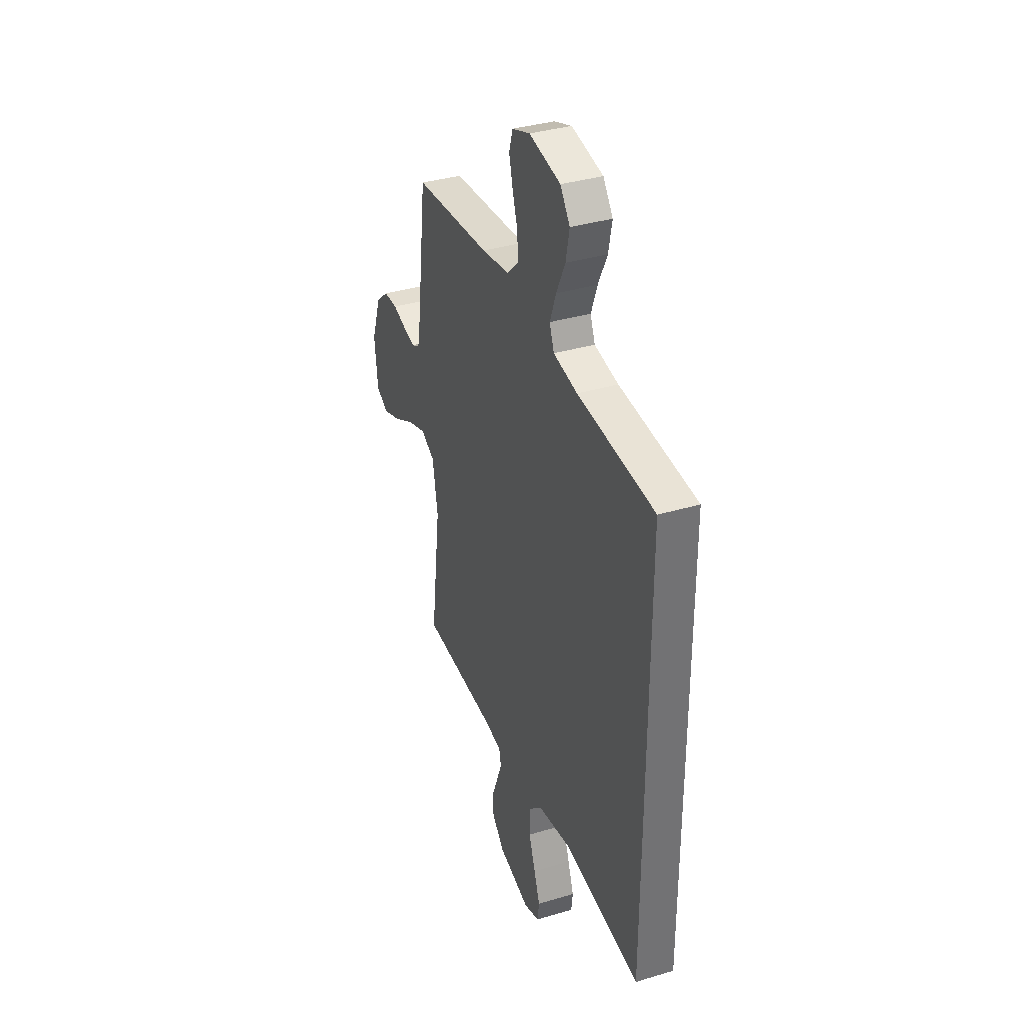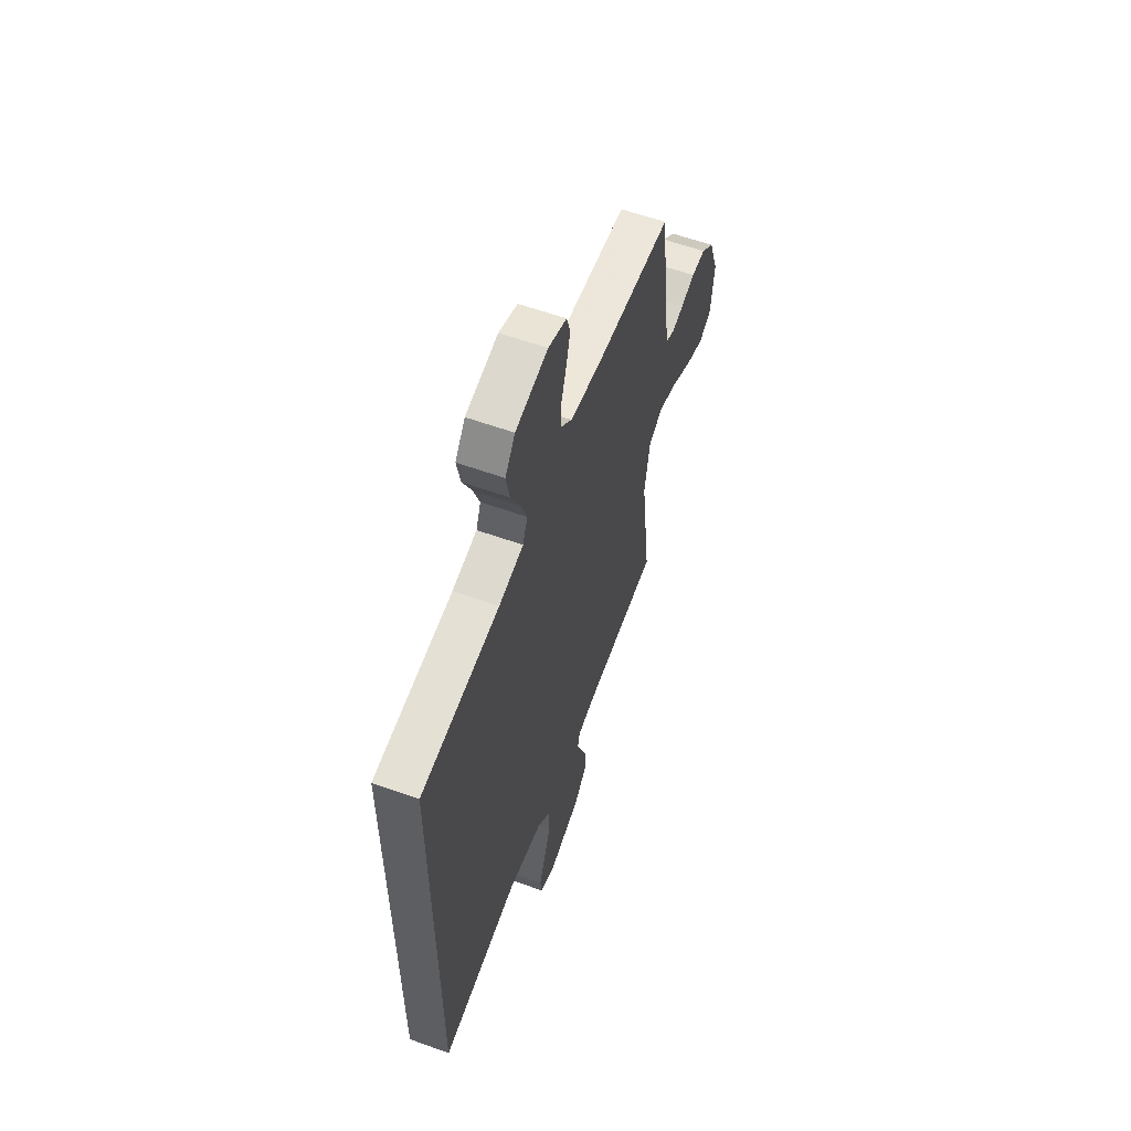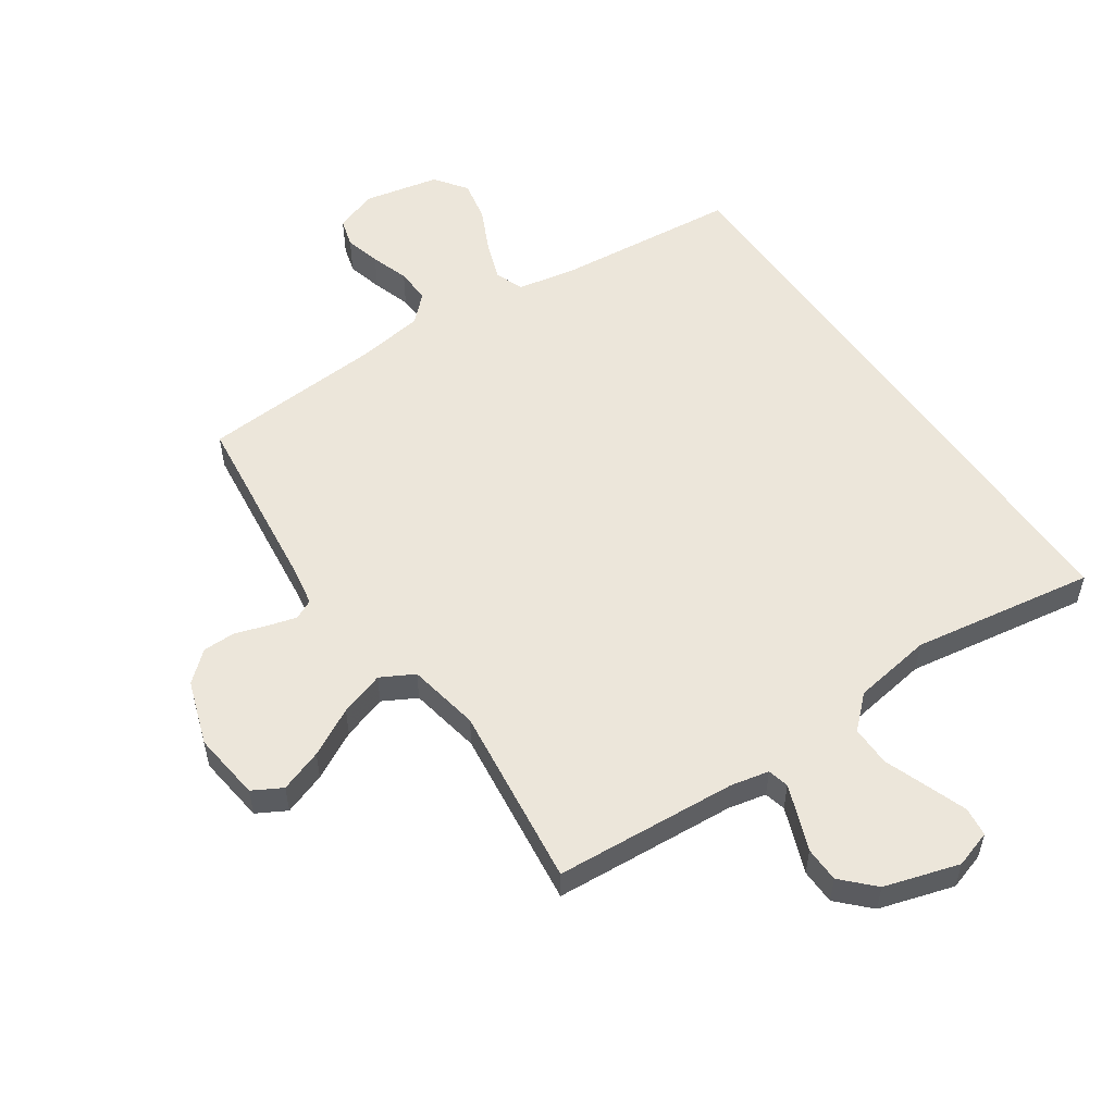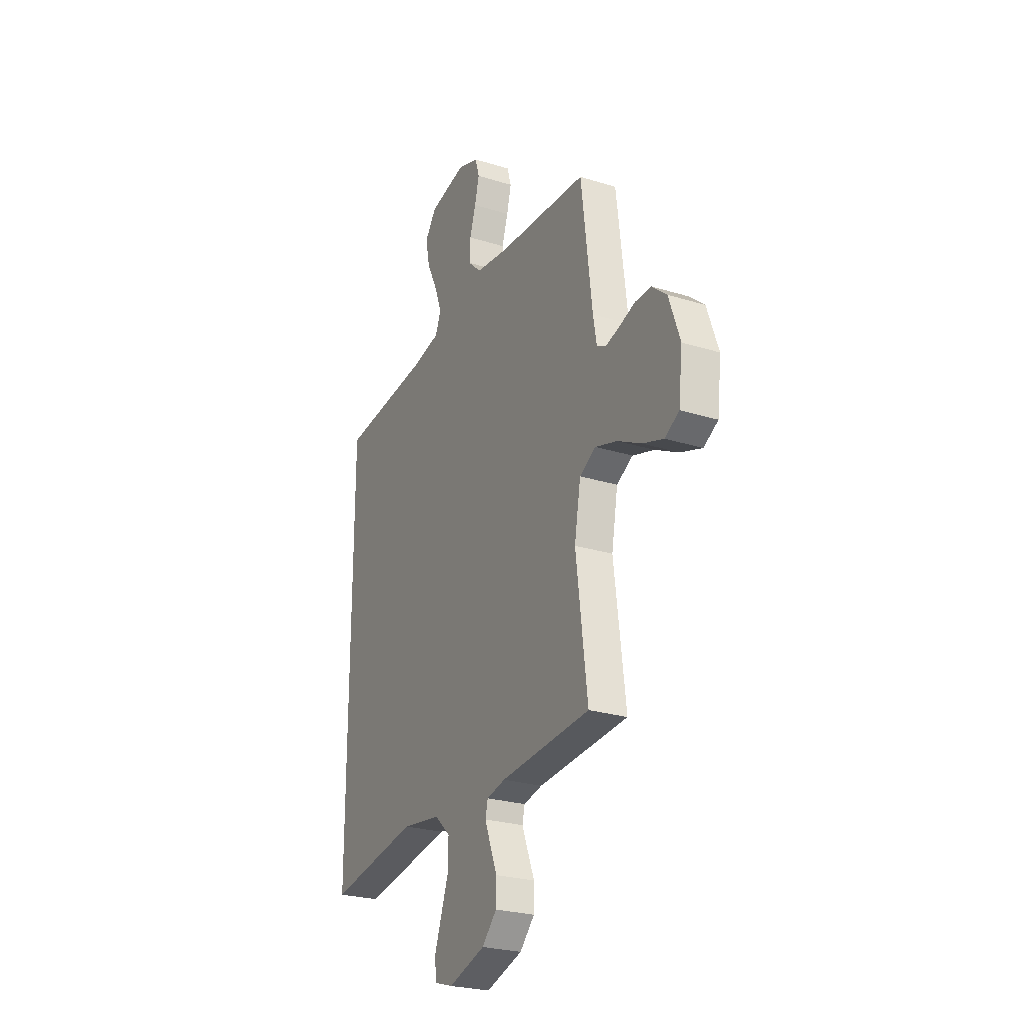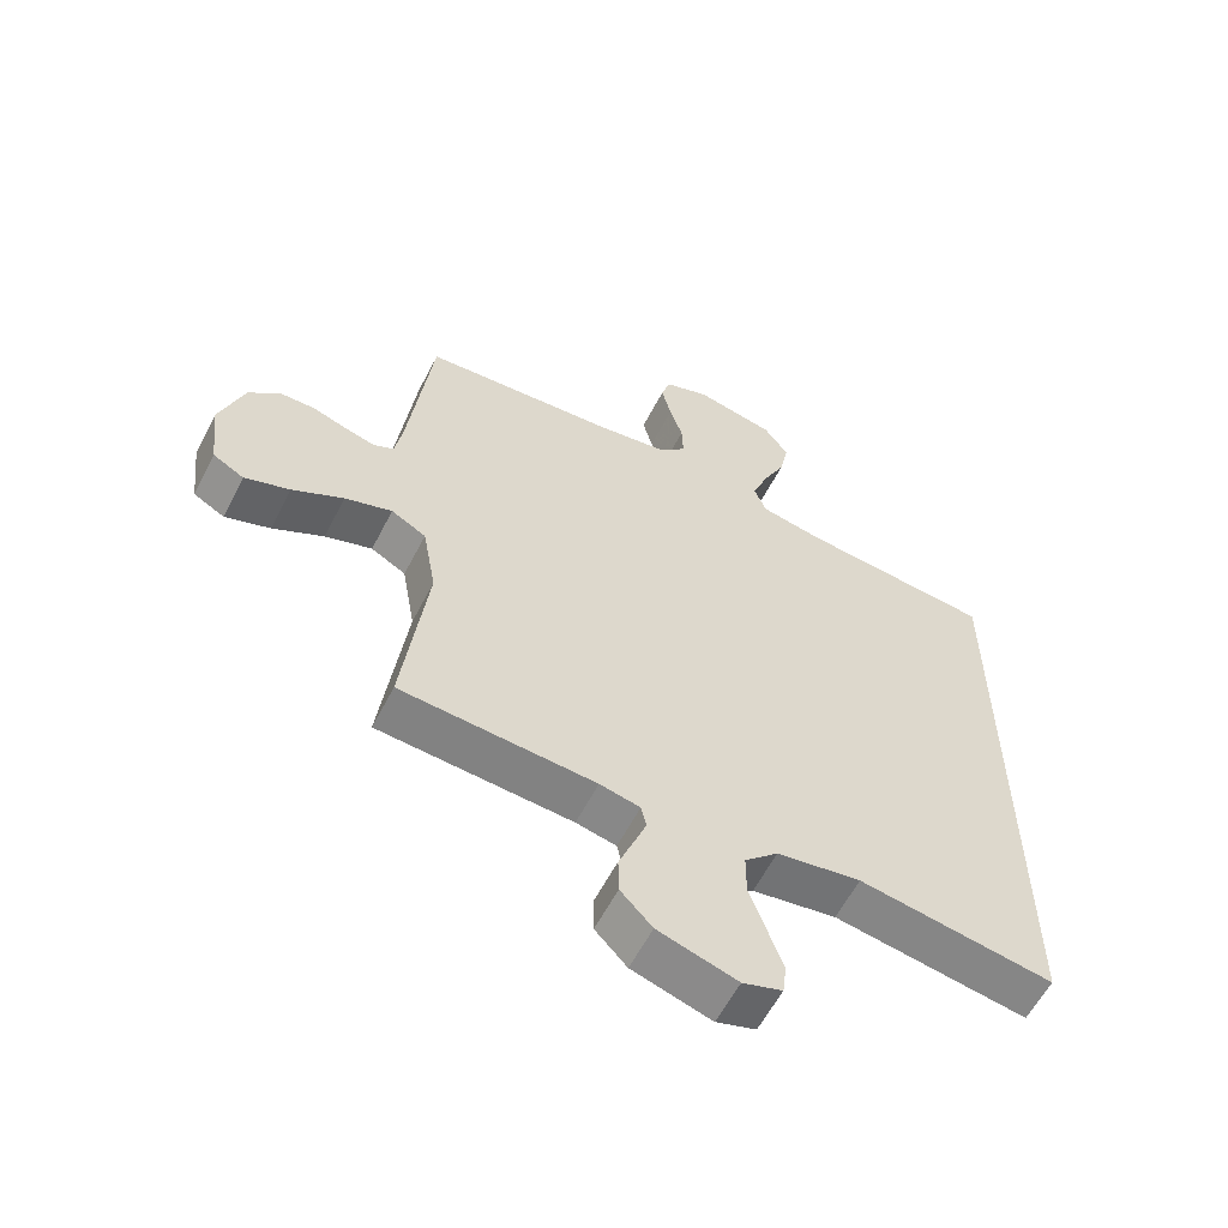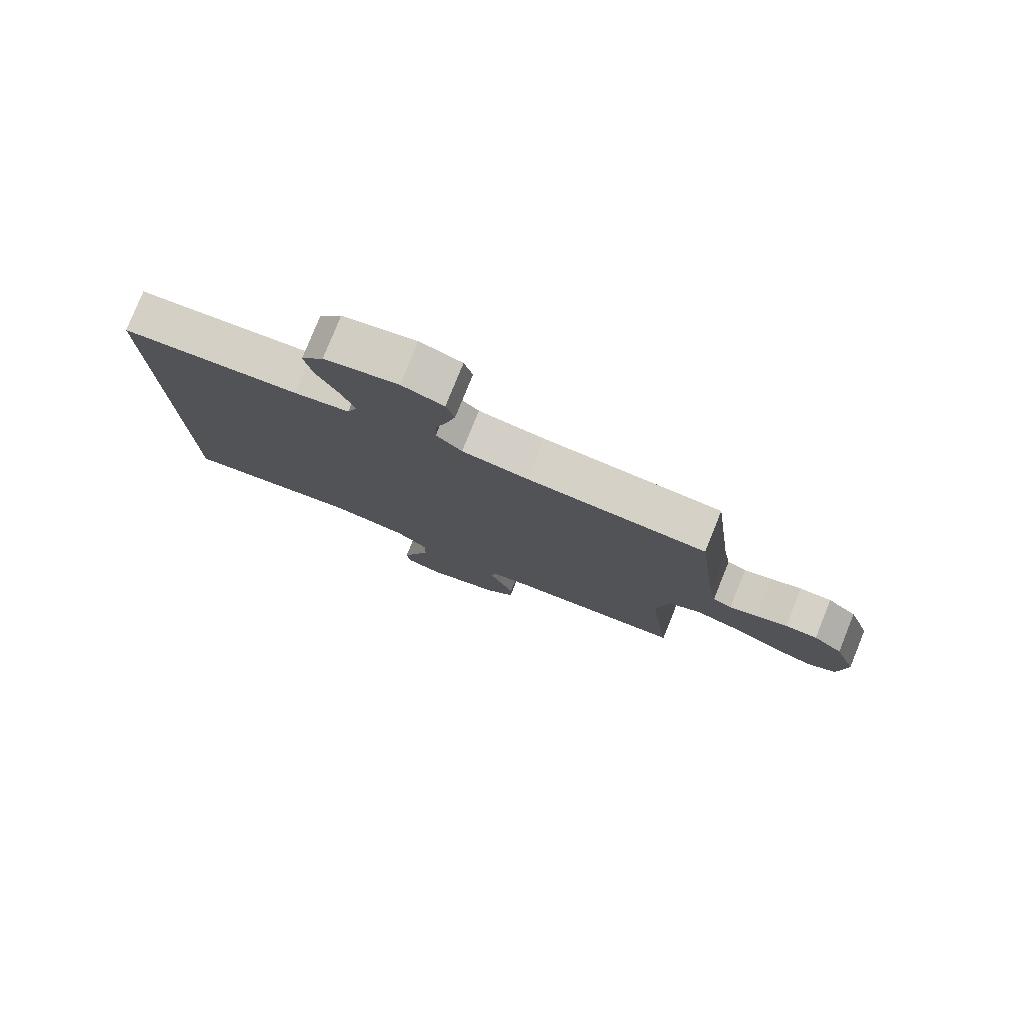
<metadata>
{"format":"obj","ext":"obj","renderer":"f3d","projection":"perspective","resolution":1024,"background":"white","views":[{"elev":35.6,"azim":-111.7,"up":"+Z"},{"elev":59.1,"azim":-69.7,"up":"+Z"},{"elev":54.5,"azim":145.2,"up":"+Y"},{"elev":-25.6,"azim":63.5,"up":"+Z"},{"elev":-59.2,"azim":152.9,"up":"+Z"},{"elev":79.1,"azim":22.0,"up":"+Z"}]}
</metadata>
<code>
v -0.5 0.07 0.442
v -0.2 0.07 0.473
v -0.106 0.07 0.492
v -0.088 0.07 0.539
v -0.112 0.07 0.604
v -0.147 0.07 0.676
v -0.161 0.07 0.744
v -0.123 0.07 0.797
v 0 0.07 0.824
v 0.07 0.07 0.8
v 0.084 0.07 0.753
v 0.069 0.07 0.694
v 0.049 0.07 0.631
v 0.047 0.07 0.574
v 0.09 0.07 0.533
v 0.2 0.07 0.518
v 0.5 0.07 0.5
v 0.537 0.07 0.2
v 0.549 0.07 0.132
v 0.581 0.07 0.117
v 0.627 0.07 0.13
v 0.68 0.07 0.148
v 0.734 0.07 0.148
v 0.783 0.07 0.106
v 0.82 0.07 0
v 0.807 0.07 -0.113
v 0.759 0.07 -0.14
v 0.689 0.07 -0.116
v 0.61 0.07 -0.075
v 0.537 0.07 -0.052
v 0.483 0.07 -0.082
v 0.462 0.07 -0.2
v 0.5 0.07 -0.5
v 0.2 0.07 -0.523
v 0.138 0.07 -0.537
v 0.13 0.07 -0.572
v 0.149 0.07 -0.622
v 0.172 0.07 -0.68
v 0.171 0.07 -0.738
v 0.122 0.07 -0.789
v 0 0.07 -0.827
v -0.061 0.07 -0.808
v -0.067 0.07 -0.76
v -0.044 0.07 -0.695
v -0.018 0.07 -0.623
v -0.018 0.07 -0.557
v -0.07 0.07 -0.509
v -0.2 0.07 -0.49
v -0.5 0.07 -0.54
v -0.5 0 0.442
v -0.2 0 0.473
v -0.106 0 0.492
v -0.088 0 0.539
v -0.112 0 0.604
v -0.147 0 0.676
v -0.161 0 0.744
v -0.123 0 0.797
v 0 0 0.824
v 0.07 0 0.8
v 0.084 0 0.753
v 0.069 0 0.694
v 0.049 0 0.631
v 0.047 0 0.574
v 0.09 0 0.533
v 0.2 0 0.518
v 0.5 0 0.5
v 0.537 0 0.2
v 0.549 0 0.132
v 0.581 0 0.117
v 0.627 0 0.13
v 0.68 0 0.148
v 0.734 0 0.148
v 0.783 0 0.106
v 0.82 0 0
v 0.807 0 -0.113
v 0.759 0 -0.14
v 0.689 0 -0.116
v 0.61 0 -0.075
v 0.537 0 -0.052
v 0.483 0 -0.082
v 0.462 0 -0.2
v 0.5 0 -0.5
v 0.2 0 -0.523
v 0.138 0 -0.537
v 0.13 0 -0.572
v 0.149 0 -0.622
v 0.172 0 -0.68
v 0.171 0 -0.738
v 0.122 0 -0.789
v 0 0 -0.827
v -0.061 0 -0.808
v -0.067 0 -0.76
v -0.044 0 -0.695
v -0.018 0 -0.623
v -0.018 0 -0.557
v -0.07 0 -0.509
v -0.2 0 -0.49
v -0.5 0 -0.54
f 48 49 1 2
f 47 48 2 3
f 46 47 3 4
f 42 43 44 45
f 40 41 42 45
f 40 45 46
f 37 38 39 40
f 36 37 40 46
f 35 36 46 4
f 32 33 34
f 31 32 34 35
f 26 27 28 29
f 26 29 30
f 25 26 30
f 24 25 30
f 21 22 23 24
f 20 21 24 30
f 19 20 30 31
f 16 17 18
f 15 16 18 19
f 10 11 12 13
f 8 9 10 13
f 8 13 14
f 5 6 7 8
f 4 5 8 14
f 35 4 14 15
f 15 19 31 35
f 51 50 98 97
f 52 51 97 96
f 53 52 96 95
f 94 93 92 91
f 94 91 90 89
f 95 94 89
f 89 88 87 86
f 95 89 86 85
f 53 95 85 84
f 83 82 81
f 84 83 81 80
f 78 77 76 75
f 79 78 75
f 79 75 74
f 79 74 73
f 73 72 71 70
f 79 73 70 69
f 80 79 69 68
f 67 66 65
f 68 67 65 64
f 62 61 60 59
f 62 59 58 57
f 63 62 57
f 57 56 55 54
f 63 57 54 53
f 64 63 53 84
f 84 80 68 64
f 1 50 51 2
f 2 51 52 3
f 3 52 53 4
f 4 53 54 5
f 5 54 55 6
f 6 55 56 7
f 7 56 57 8
f 8 57 58 9
f 9 58 59 10
f 10 59 60 11
f 11 60 61 12
f 12 61 62 13
f 13 62 63 14
f 14 63 64 15
f 15 64 65 16
f 16 65 66 17
f 17 66 67 18
f 18 67 68 19
f 19 68 69 20
f 20 69 70 21
f 21 70 71 22
f 22 71 72 23
f 23 72 73 24
f 24 73 74 25
f 25 74 75 26
f 26 75 76 27
f 27 76 77 28
f 28 77 78 29
f 29 78 79 30
f 30 79 80 31
f 31 80 81 32
f 32 81 82 33
f 33 82 83 34
f 34 83 84 35
f 35 84 85 36
f 36 85 86 37
f 37 86 87 38
f 38 87 88 39
f 39 88 89 40
f 40 89 90 41
f 41 90 91 42
f 42 91 92 43
f 43 92 93 44
f 44 93 94 45
f 45 94 95 46
f 46 95 96 47
f 47 96 97 48
f 48 97 98 49
f 49 98 50 1

</code>
